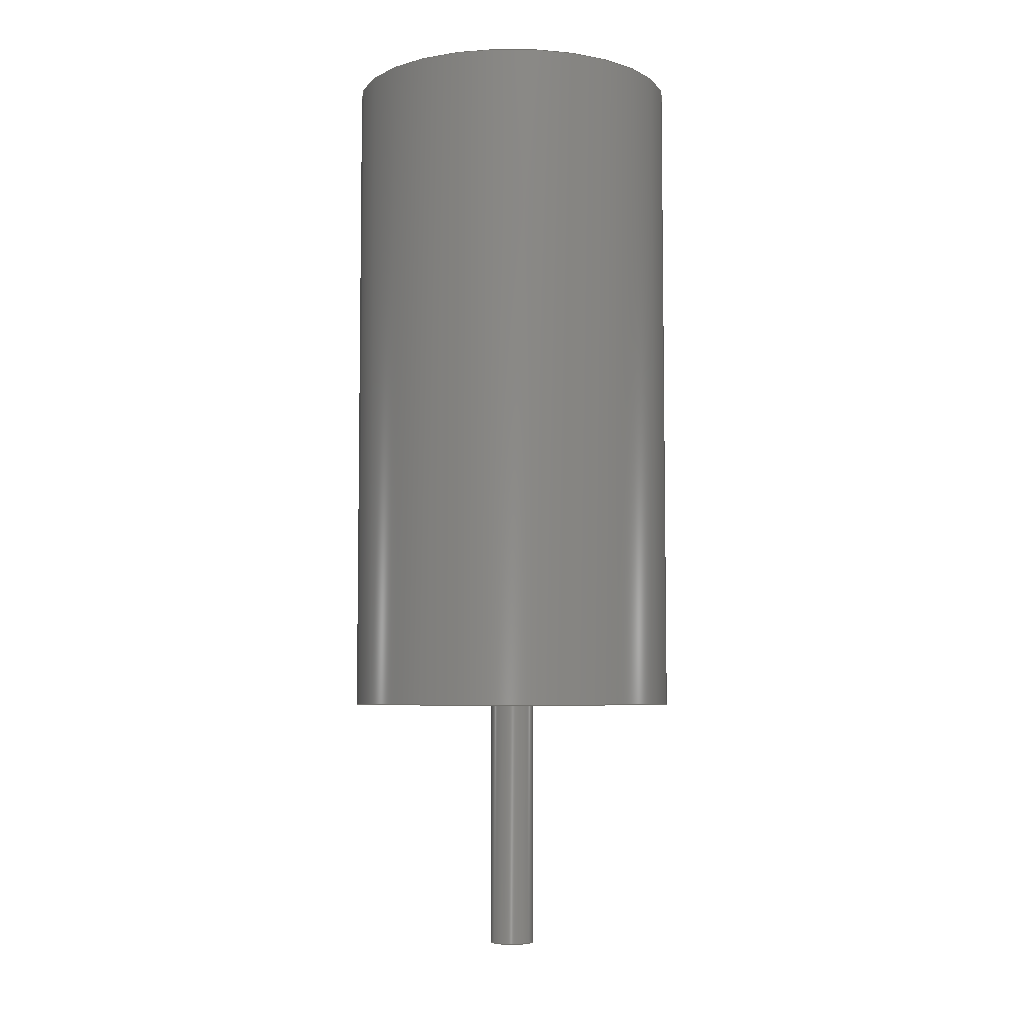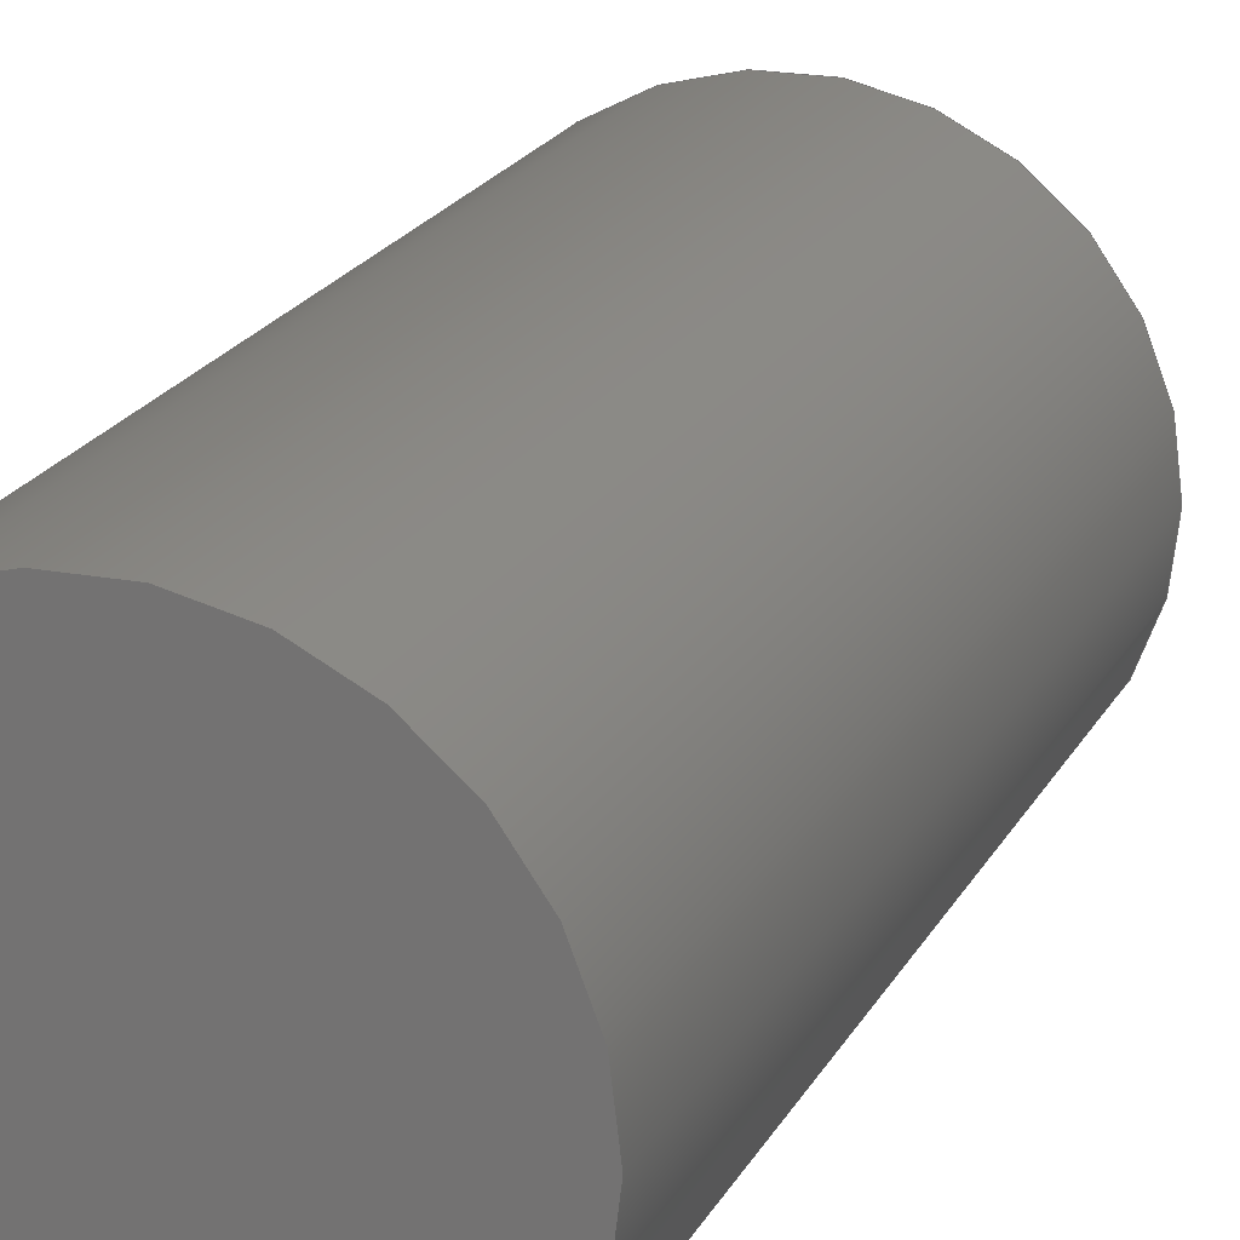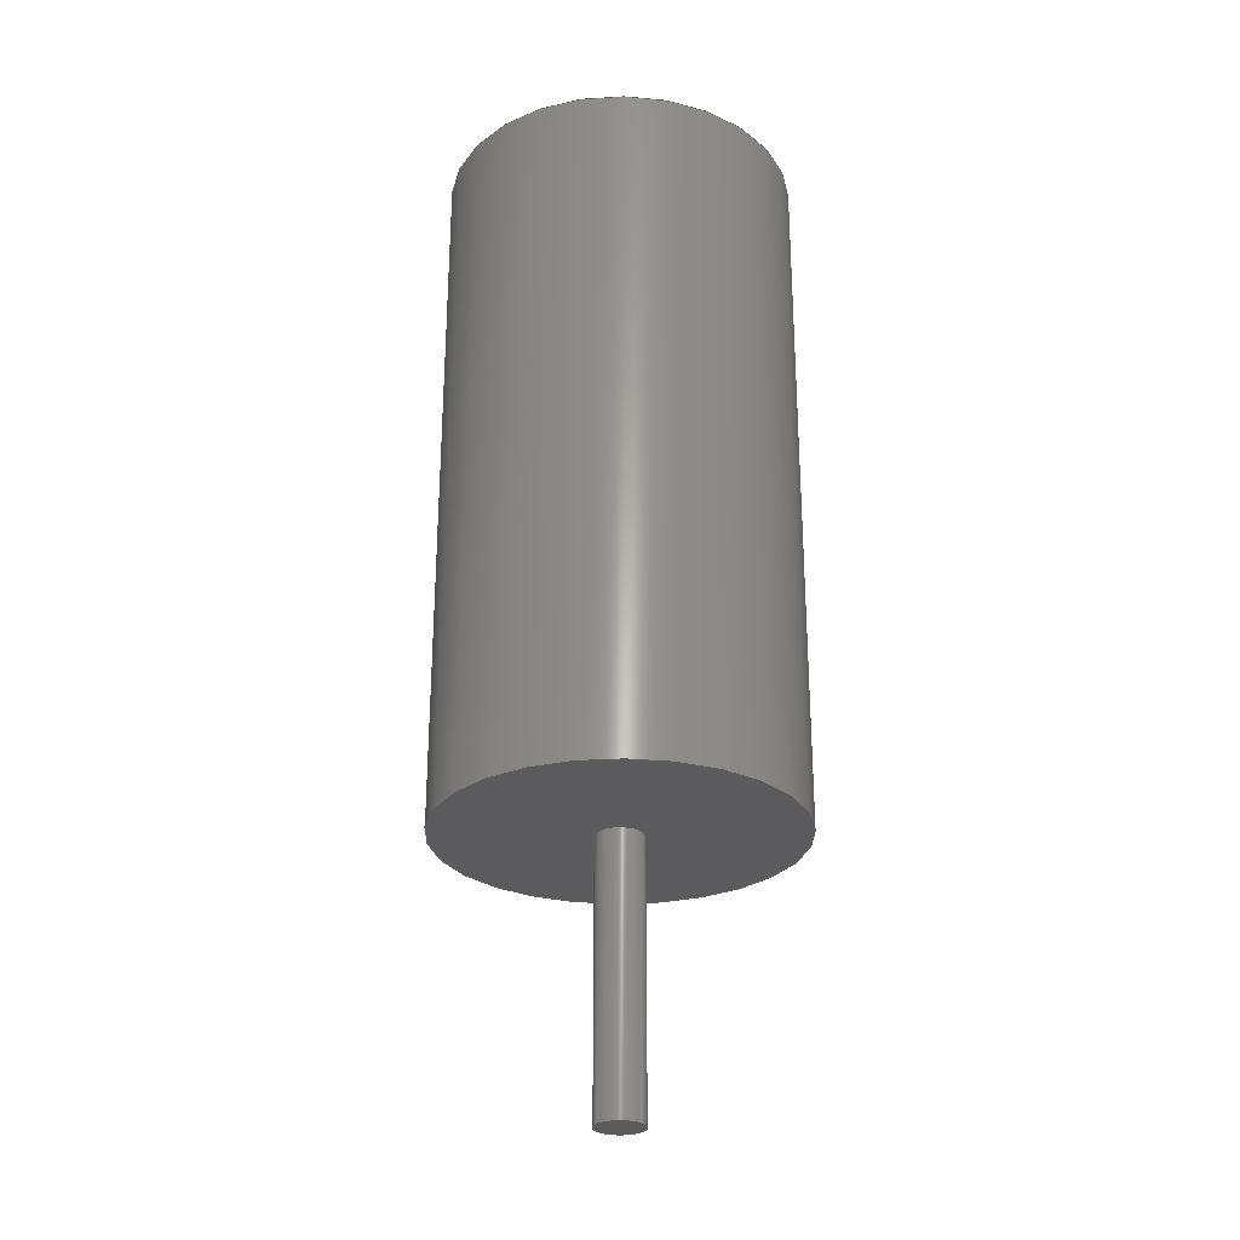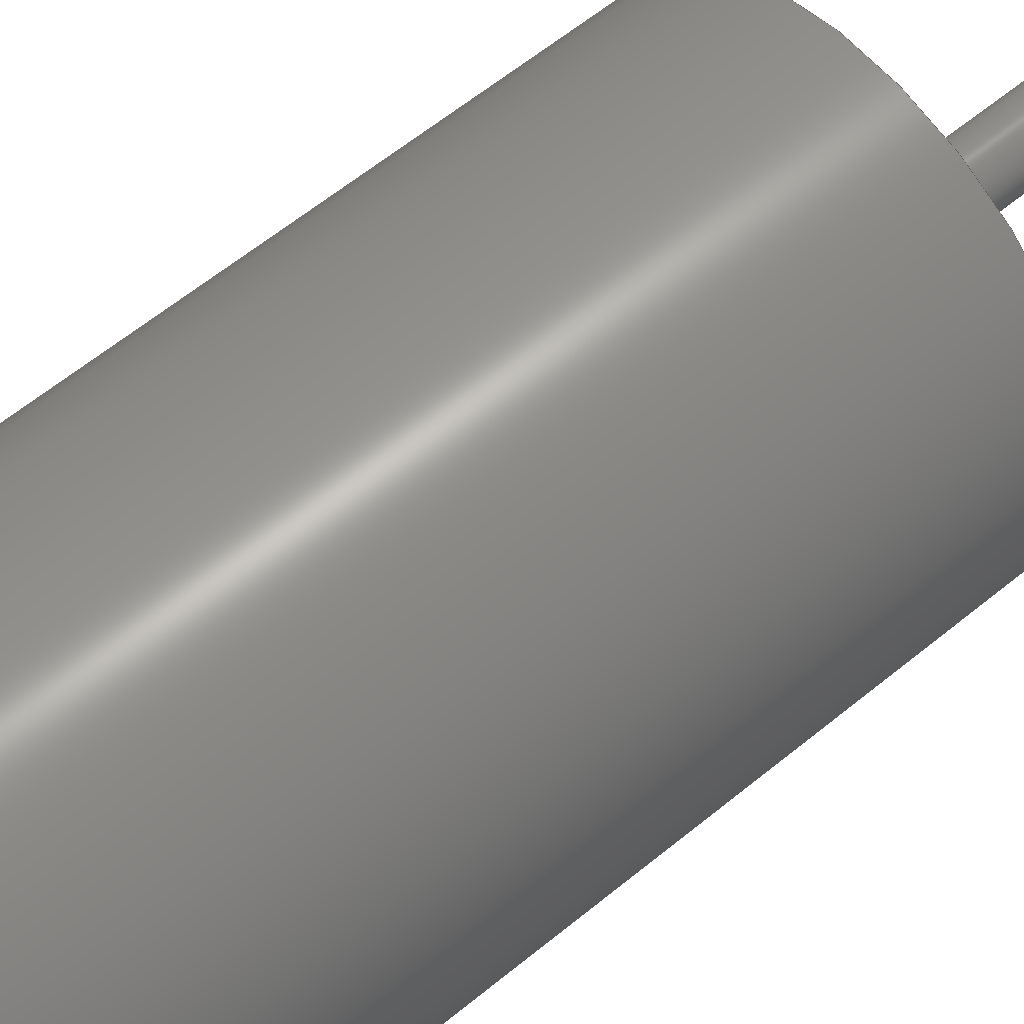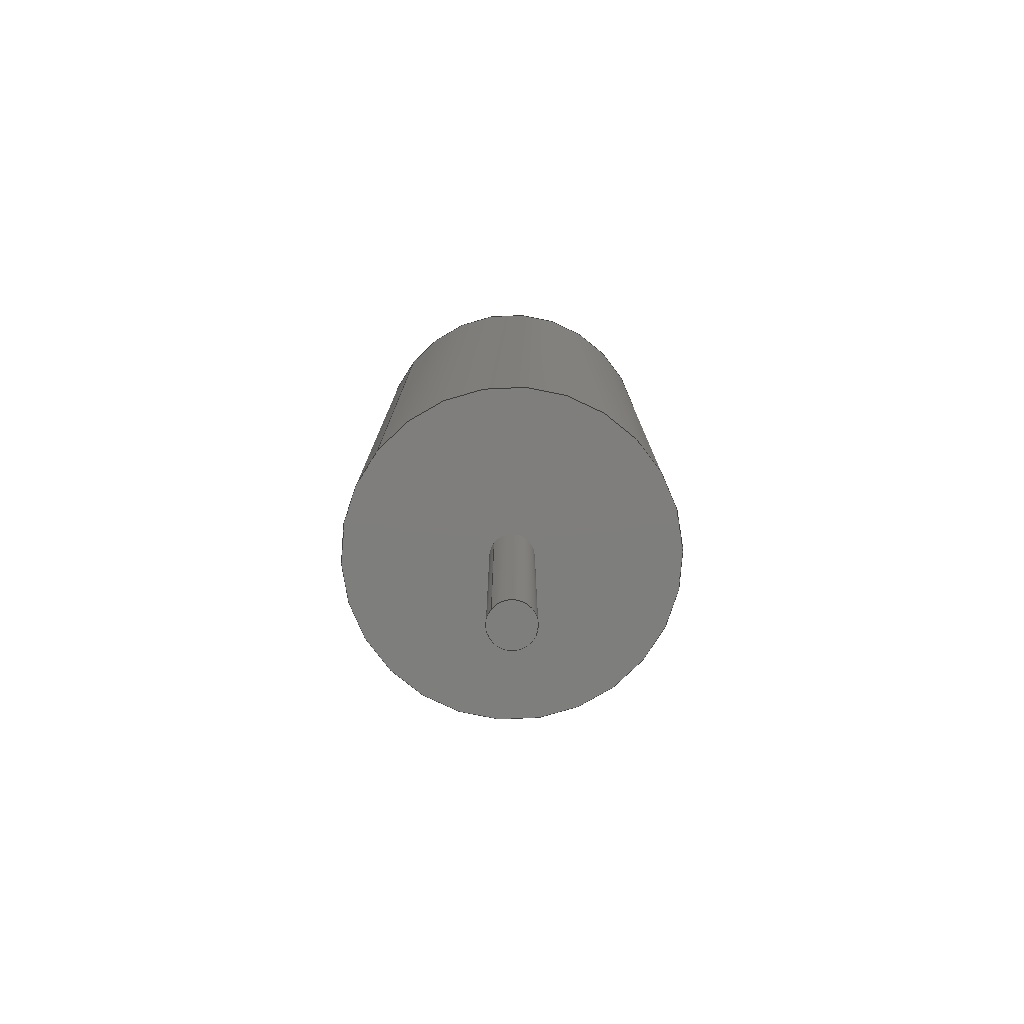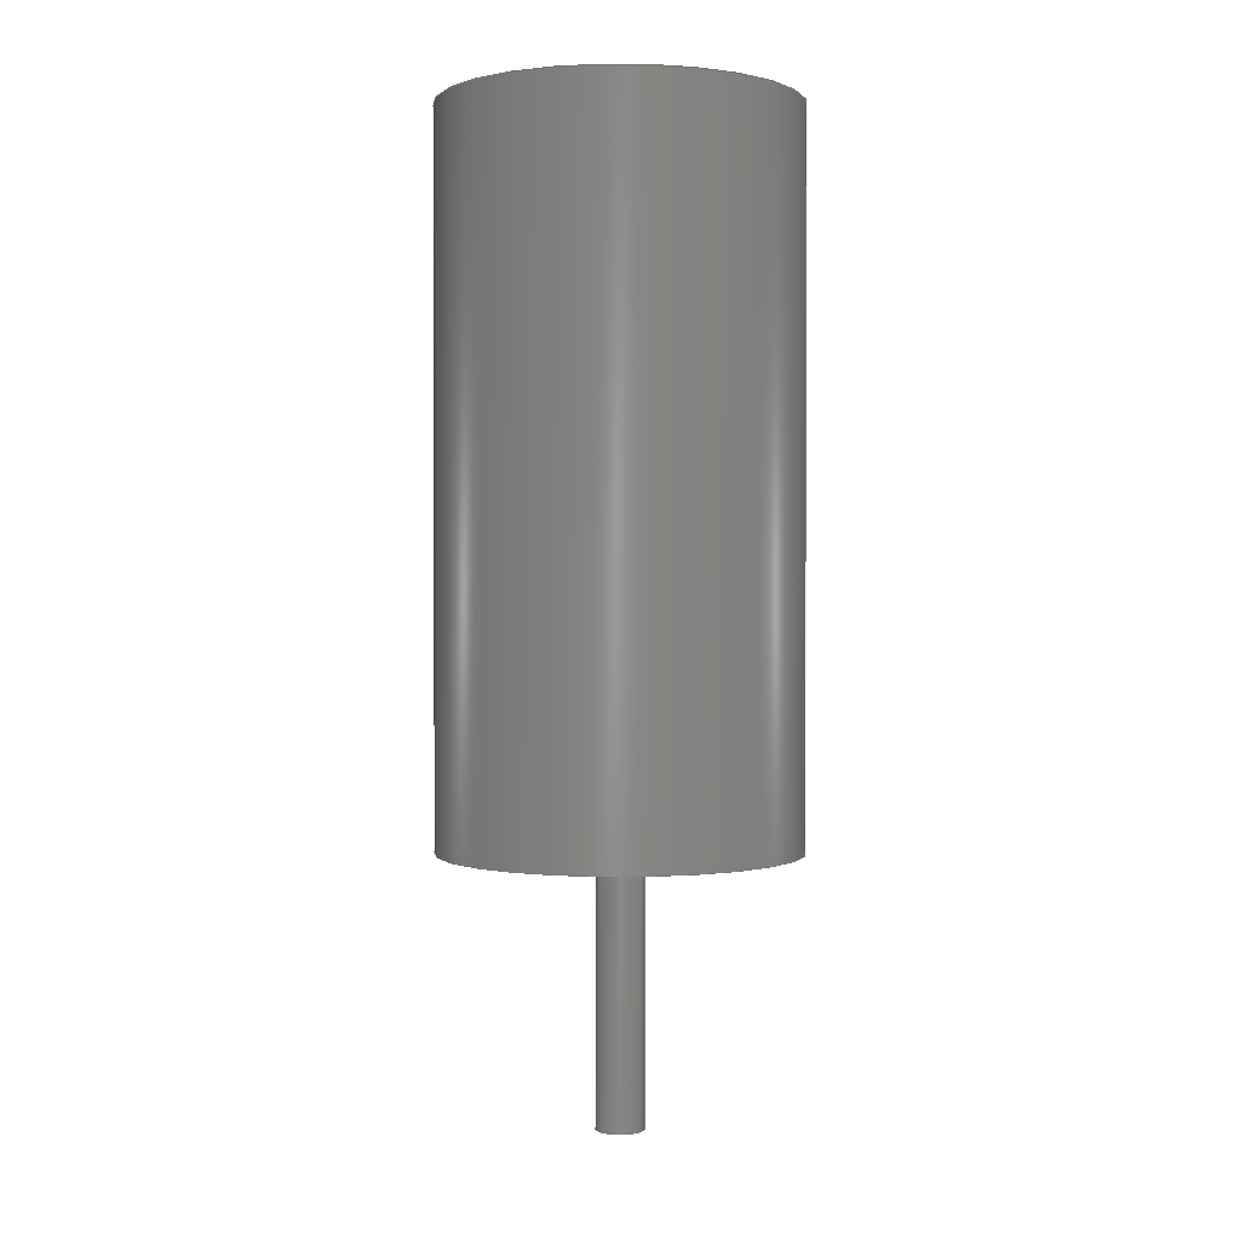
<metadata>
{"format":"step","ext":"step","renderer":"f3d","projection":"perspective","resolution":1024,"background":"white","views":[{"elev":-5.9,"azim":68.3,"up":"+Z"},{"elev":19.4,"azim":19.9,"up":"+Y"},{"elev":-27.1,"azim":74.9,"up":"+Z"},{"elev":59.0,"azim":49.5,"up":"+Y"},{"elev":-78.0,"azim":-39.1,"up":"+Z"},{"elev":1.1,"azim":178.4,"up":"+Z"}]}
</metadata>
<code>
ISO-10303-21;
DATA;
#1=MECHANICAL_DESIGN_GEOMETRIC_PRESENTATION_REPRESENTATION('',(#62,#60,
#61,#63,#64),#150);
#2=ITEM_DEFINED_TRANSFORMATION($,$,#86,#97);
#3=(
REPRESENTATION_RELATIONSHIP($,$,#161,#160)
REPRESENTATION_RELATIONSHIP_WITH_TRANSFORMATION(#2)
SHAPE_REPRESENTATION_RELATIONSHIP()
);
#4=CONTEXT_DEPENDENT_SHAPE_REPRESENTATION(#3,#159);
#5=NEXT_ASSEMBLY_USAGE_OCCURRENCE('\X2\30B330F330DD30FC30CD30F330C8\X0\1
:1','\X2\30B330F330DD30FC30CD30F330C8\X0\1:1',
'\X2\30B330F330DD30FC30CD30F330C8\X0\1:1',#163,#164,
'\X2\30B330F330DD30FC30CD30F330C8\X0\1:1');
#6=SHAPE_REPRESENTATION_RELATIONSHIP('SRR','None',#161,#8);
#7=SHAPE_REPRESENTATION_RELATIONSHIP('SRR','None',#160,#9);
#8=ADVANCED_BREP_SHAPE_REPRESENTATION('',(#10),#149);
#9=ADVANCED_BREP_SHAPE_REPRESENTATION('',(#11),#148);
#10=MANIFOLD_SOLID_BREP('\X2\30DC30C730A3\X0\1',#71);
#11=MANIFOLD_SOLID_BREP('\X2\30DC30C730A3\X0\1',#72);
#12=PLANE('',#90);
#13=PLANE('',#91);
#14=PLANE('',#95);
#15=PLANE('',#96);
#16=FACE_OUTER_BOUND('',#22,.T.);
#17=FACE_OUTER_BOUND('',#23,.T.);
#18=FACE_OUTER_BOUND('',#24,.T.);
#19=FACE_OUTER_BOUND('',#25,.T.);
#20=FACE_OUTER_BOUND('',#26,.T.);
#21=FACE_OUTER_BOUND('',#27,.T.);
#22=EDGE_LOOP('',(#46,#47,#48,#49));
#23=EDGE_LOOP('',(#50));
#24=EDGE_LOOP('',(#51));
#25=EDGE_LOOP('',(#52,#53,#54,#55));
#26=EDGE_LOOP('',(#56));
#27=EDGE_LOOP('',(#57));
#28=LINE('',#132,#30);
#29=LINE('',#140,#31);
#30=VECTOR('',#106,0.4);
#31=VECTOR('',#117,3);
#32=CIRCLE('',#88,0.4);
#33=CIRCLE('',#89,0.4);
#34=CIRCLE('',#93,3);
#35=CIRCLE('',#94,3);
#36=VERTEX_POINT('',#129);
#37=VERTEX_POINT('',#131);
#38=VERTEX_POINT('',#137);
#39=VERTEX_POINT('',#139);
#40=EDGE_CURVE('',#36,#36,#32,.T.);
#41=EDGE_CURVE('',#36,#37,#28,.T.);
#42=EDGE_CURVE('',#37,#37,#33,.T.);
#43=EDGE_CURVE('',#38,#38,#34,.T.);
#44=EDGE_CURVE('',#38,#39,#29,.T.);
#45=EDGE_CURVE('',#39,#39,#35,.T.);
#46=ORIENTED_EDGE('',*,*,#40,.F.);
#47=ORIENTED_EDGE('',*,*,#41,.T.);
#48=ORIENTED_EDGE('',*,*,#42,.F.);
#49=ORIENTED_EDGE('',*,*,#41,.F.);
#50=ORIENTED_EDGE('',*,*,#42,.T.);
#51=ORIENTED_EDGE('',*,*,#40,.T.);
#52=ORIENTED_EDGE('',*,*,#43,.F.);
#53=ORIENTED_EDGE('',*,*,#44,.T.);
#54=ORIENTED_EDGE('',*,*,#45,.T.);
#55=ORIENTED_EDGE('',*,*,#44,.F.);
#56=ORIENTED_EDGE('',*,*,#43,.T.);
#57=ORIENTED_EDGE('',*,*,#45,.F.);
#58=CYLINDRICAL_SURFACE('',#87,0.4);
#59=CYLINDRICAL_SURFACE('',#92,3);
#60=STYLED_ITEM('',(#175),#65);
#61=STYLED_ITEM('',(#174),#10);
#62=STYLED_ITEM('',(#175),#68);
#63=STYLED_ITEM('',(#176),#69);
#64=STYLED_ITEM('',(#174),#11);
#65=ADVANCED_FACE('',(#16),#58,.T.);
#66=ADVANCED_FACE('',(#17),#12,.T.);
#67=ADVANCED_FACE('',(#18),#13,.F.);
#68=ADVANCED_FACE('',(#19),#59,.T.);
#69=ADVANCED_FACE('',(#20),#14,.T.);
#70=ADVANCED_FACE('',(#21),#15,.F.);
#71=CLOSED_SHELL('',(#65,#66,#67));
#72=CLOSED_SHELL('',(#68,#69,#70));
#73=DERIVED_UNIT_ELEMENT(#75,1);
#74=DERIVED_UNIT_ELEMENT(#152,3);
#75=(
MASS_UNIT()
NAMED_UNIT(*)
SI_UNIT(.KILO.,.GRAM.)
);
#76=DERIVED_UNIT((#73,#74));
#77=MEASURE_REPRESENTATION_ITEM('density measure',
POSITIVE_RATIO_MEASURE(7850),#76);
#78=PROPERTY_DEFINITION_REPRESENTATION(#83,#80);
#79=PROPERTY_DEFINITION_REPRESENTATION(#84,#81);
#80=REPRESENTATION('material name',(#82),#149);
#81=REPRESENTATION('density',(#77),#149);
#82=DESCRIPTIVE_REPRESENTATION_ITEM('\X2\92FC\X0\','\X2\92FC\X0\');
#83=PROPERTY_DEFINITION('material property','material name',#164);
#84=PROPERTY_DEFINITION('material property','density of part',#164);
#85=AXIS2_PLACEMENT_3D('placement',#126,#98,#99);
#86=AXIS2_PLACEMENT_3D('placement',#127,#100,#101);
#87=AXIS2_PLACEMENT_3D('',#128,#102,#103);
#88=AXIS2_PLACEMENT_3D('',#130,#104,#105);
#89=AXIS2_PLACEMENT_3D('',#133,#107,#108);
#90=AXIS2_PLACEMENT_3D('',#134,#109,#110);
#91=AXIS2_PLACEMENT_3D('',#135,#111,#112);
#92=AXIS2_PLACEMENT_3D('',#136,#113,#114);
#93=AXIS2_PLACEMENT_3D('',#138,#115,#116);
#94=AXIS2_PLACEMENT_3D('',#141,#118,#119);
#95=AXIS2_PLACEMENT_3D('',#142,#120,#121);
#96=AXIS2_PLACEMENT_3D('',#143,#122,#123);
#97=AXIS2_PLACEMENT_3D('',#144,#124,#125);
#98=DIRECTION('axis',(0,0,1));
#99=DIRECTION('refdir',(1,0,0));
#100=DIRECTION('axis',(0,0,1));
#101=DIRECTION('refdir',(1,0,0));
#102=DIRECTION('center_axis',(0,0,-1));
#103=DIRECTION('ref_axis',(1,0,0));
#104=DIRECTION('center_axis',(0,0,-1));
#105=DIRECTION('ref_axis',(1,0,0));
#106=DIRECTION('',(0,0,1));
#107=DIRECTION('center_axis',(0,0,1));
#108=DIRECTION('ref_axis',(1,0,0));
#109=DIRECTION('center_axis',(0,0,1));
#110=DIRECTION('ref_axis',(1,0,0));
#111=DIRECTION('center_axis',(0,0,1));
#112=DIRECTION('ref_axis',(1,0,0));
#113=DIRECTION('center_axis',(0,0,1));
#114=DIRECTION('ref_axis',(1,0,0));
#115=DIRECTION('center_axis',(0,0,1));
#116=DIRECTION('ref_axis',(1,0,0));
#117=DIRECTION('',(0,0,-1));
#118=DIRECTION('center_axis',(0,0,1));
#119=DIRECTION('ref_axis',(1,0,0));
#120=DIRECTION('center_axis',(0,0,1));
#121=DIRECTION('ref_axis',(1,0,0));
#122=DIRECTION('center_axis',(0,0,1));
#123=DIRECTION('ref_axis',(1,0,0));
#124=DIRECTION('',(0,0,1));
#125=DIRECTION('',(1,0,0));
#126=CARTESIAN_POINT('',(0,0,0));
#127=CARTESIAN_POINT('',(0,0,0));
#128=CARTESIAN_POINT('Origin',(0,0,0));
#129=CARTESIAN_POINT('',(-0.4,-4.899e-17,-4.5));
#130=CARTESIAN_POINT('Origin',(0,0,-4.5));
#131=CARTESIAN_POINT('',(-0.4,-4.899e-17,0));
#132=CARTESIAN_POINT('',(-0.4,4.899e-17,0));
#133=CARTESIAN_POINT('Origin',(0,0,0));
#134=CARTESIAN_POINT('Origin',(0,0,0));
#135=CARTESIAN_POINT('Origin',(0,0,-4.5));
#136=CARTESIAN_POINT('Origin',(0,0,0));
#137=CARTESIAN_POINT('',(-3,-3.674e-16,12));
#138=CARTESIAN_POINT('Origin',(0,0,12));
#139=CARTESIAN_POINT('',(-3,-3.674e-16,0));
#140=CARTESIAN_POINT('',(-3,-3.674e-16,0));
#141=CARTESIAN_POINT('Origin',(0,0,0));
#142=CARTESIAN_POINT('Origin',(0,0,12));
#143=CARTESIAN_POINT('Origin',(0,0,0));
#144=CARTESIAN_POINT('',(0,0,0));
#145=UNCERTAINTY_MEASURE_WITH_UNIT(LENGTH_MEASURE(0.01),#151,
'DISTANCE_ACCURACY_VALUE',
'Maximum model space distance between geometric entities at asserted c
onnectivities');
#146=UNCERTAINTY_MEASURE_WITH_UNIT(LENGTH_MEASURE(0.01),#151,
'DISTANCE_ACCURACY_VALUE',
'Maximum model space distance between geometric entities at asserted c
onnectivities');
#147=UNCERTAINTY_MEASURE_WITH_UNIT(LENGTH_MEASURE(0.01),#151,
'DISTANCE_ACCURACY_VALUE',
'Maximum model space distance between geometric entities at asserted c
onnectivities');
#148=(
GEOMETRIC_REPRESENTATION_CONTEXT(3)
GLOBAL_UNCERTAINTY_ASSIGNED_CONTEXT((#145))
GLOBAL_UNIT_ASSIGNED_CONTEXT((#151,#154,#153))
REPRESENTATION_CONTEXT('','3D')
);
#149=(
GEOMETRIC_REPRESENTATION_CONTEXT(3)
GLOBAL_UNCERTAINTY_ASSIGNED_CONTEXT((#146))
GLOBAL_UNIT_ASSIGNED_CONTEXT((#151,#154,#153))
REPRESENTATION_CONTEXT('','3D')
);
#150=(
GEOMETRIC_REPRESENTATION_CONTEXT(3)
GLOBAL_UNCERTAINTY_ASSIGNED_CONTEXT((#147))
GLOBAL_UNIT_ASSIGNED_CONTEXT((#151,#154,#153))
REPRESENTATION_CONTEXT('','3D')
);
#151=(
LENGTH_UNIT()
NAMED_UNIT(*)
SI_UNIT(.MILLI.,.METRE.)
);
#152=(
LENGTH_UNIT()
NAMED_UNIT(*)
SI_UNIT($,.METRE.)
);
#153=(
NAMED_UNIT(*)
SI_UNIT($,.STERADIAN.)
SOLID_ANGLE_UNIT()
);
#154=(
NAMED_UNIT(*)
PLANE_ANGLE_UNIT()
SI_UNIT($,.RADIAN.)
);
#155=SHAPE_DEFINITION_REPRESENTATION(#157,#160);
#156=SHAPE_DEFINITION_REPRESENTATION(#158,#161);
#157=PRODUCT_DEFINITION_SHAPE('',$,#163);
#158=PRODUCT_DEFINITION_SHAPE('',$,#164);
#159=PRODUCT_DEFINITION_SHAPE($,$,#5);
#160=SHAPE_REPRESENTATION('',(#85,#97),#148);
#161=SHAPE_REPRESENTATION('',(#86),#149);
#162=PRODUCT_DEFINITION_CONTEXT('part definition',#170,'design');
#163=PRODUCT_DEFINITION('motor','motor v1',#165,#162);
#164=PRODUCT_DEFINITION('\X2\30B330F330DD30FC30CD30F330C8\X0\1',
'\X2\30B330F330DD30FC30CD30F330C8\X0\1',#166,#162);
#165=PRODUCT_DEFINITION_FORMATION('',$,#172);
#166=PRODUCT_DEFINITION_FORMATION('',$,#173);
#167=PRODUCT_RELATED_PRODUCT_CATEGORY('motor v1','motor v1',(#172));
#168=PRODUCT_RELATED_PRODUCT_CATEGORY('\X2\30B330F330DD30FC30CD30F330C8\X0\1',
'\X2\30B330F330DD30FC30CD30F330C8\X0\1',(#173));
#169=APPLICATION_PROTOCOL_DEFINITION('international standard',
'automotive_design',2009,#170);
#170=APPLICATION_CONTEXT(
'Core Data for Automotive Mechanical Design Process');
#171=PRODUCT_CONTEXT('part definition',#170,'mechanical');
#172=PRODUCT('motor','motor v1',$,(#171));
#173=PRODUCT('\X2\30B330F330DD30FC30CD30F330C8\X0\1',
'\X2\30B330F330DD30FC30CD30F330C8\X0\1',$,(#171));
#174=PRESENTATION_STYLE_ASSIGNMENT((#177));
#175=PRESENTATION_STYLE_ASSIGNMENT((#178));
#176=PRESENTATION_STYLE_ASSIGNMENT((#179));
#177=SURFACE_STYLE_USAGE(.BOTH.,#180);
#178=SURFACE_STYLE_USAGE(.BOTH.,#181);
#179=SURFACE_STYLE_USAGE(.BOTH.,#182);
#180=SURFACE_SIDE_STYLE('',(#183));
#181=SURFACE_SIDE_STYLE('',(#184));
#182=SURFACE_SIDE_STYLE('',(#185));
#183=SURFACE_STYLE_FILL_AREA(#186);
#184=SURFACE_STYLE_FILL_AREA(#187);
#185=SURFACE_STYLE_FILL_AREA(#188);
#186=FILL_AREA_STYLE('\X2\92FC\X0\ - \X2\30B530C630F3\X0\',(#189));
#187=FILL_AREA_STYLE('\X2\9244\X0\ - \X2\3064308451FA3057\X0\',(#190));
#188=FILL_AREA_STYLE('\X2\30DinfB930C130C330AF\X0\ - \X2\30DE30C330C8\X0\(
\X2\7DD1\X0\)',(#191));
#189=FILL_AREA_STYLE_COLOUR('\X2\92FC\X0\ - \X2\30B530C630F3\X0\',#192);
#190=FILL_AREA_STYLE_COLOUR('\X2\9244\X0\ - \X2\3064308451FA3057\X0\',#193);
#191=FILL_AREA_STYLE_COLOUR('\X2\30DinfB930C130C330AF\X0\ - \X2\30DE30C330C8\X0\(
\X2\7DD1\X0\)',#194);
#192=COLOUR_RGB('\X2\92FC\X0\ - \X2\30B530C630F3\X0\',0.6275,
0.6275,0.6275);
#193=COLOUR_RGB('\X2\9244\X0\ - \X2\3064308451FA3057\X0\',0.749,
0.7412,0.7333);
#194=COLOUR_RGB('\X2\30DinfB930C130C330AF\X0\ - \X2\30DE30C330C8\X0\(
\X2\7DD1\X0\)',0.2667,0.5882,0.2824);
ENDSEC;
END-ISO-10303-21;

</code>
